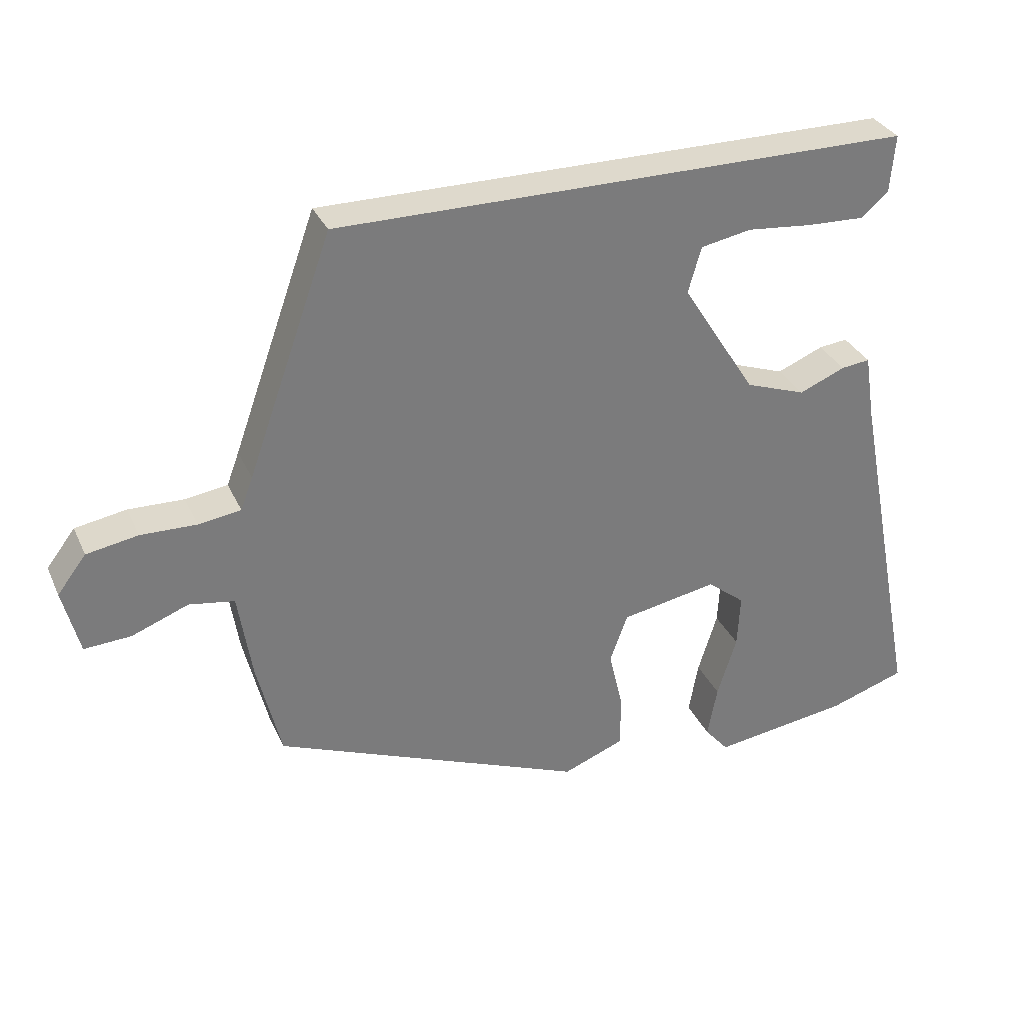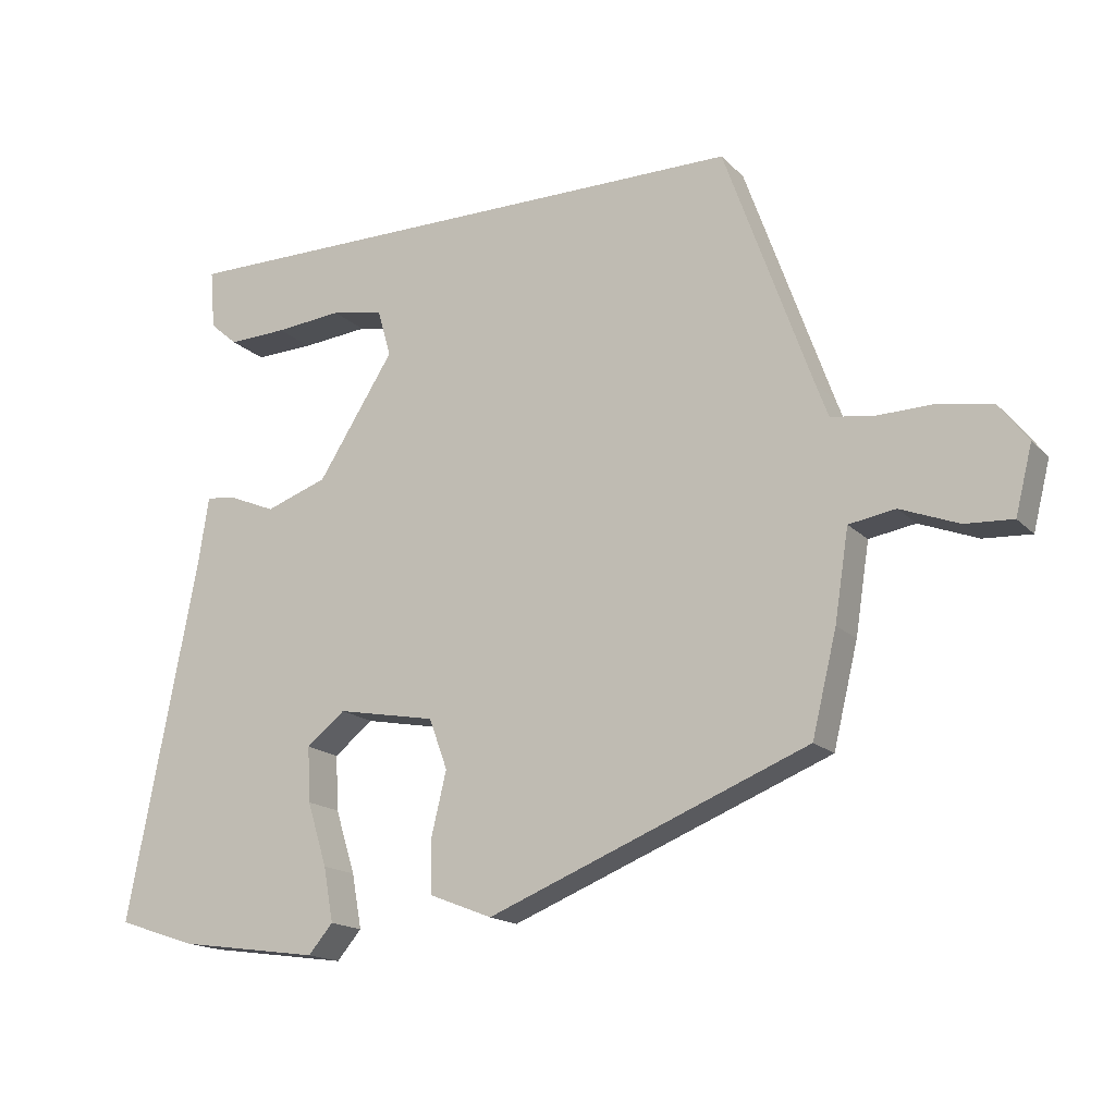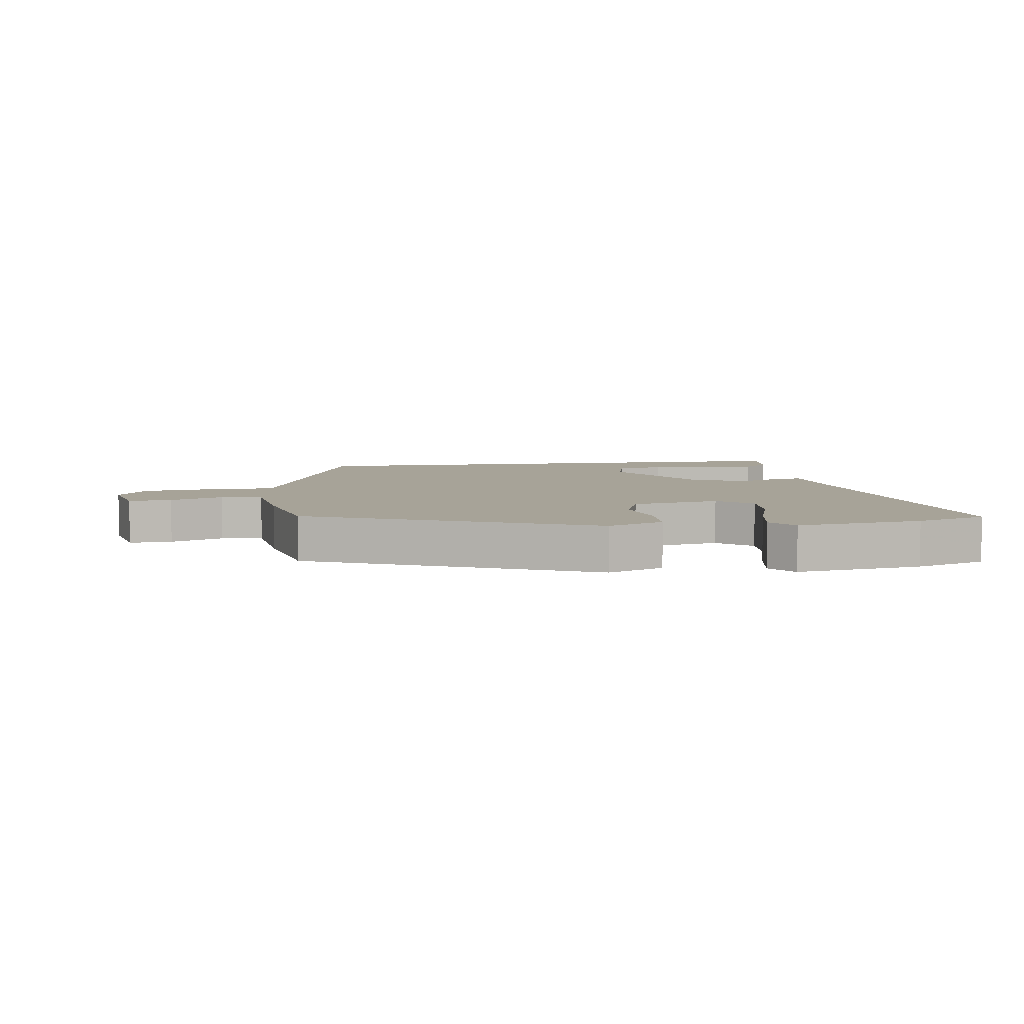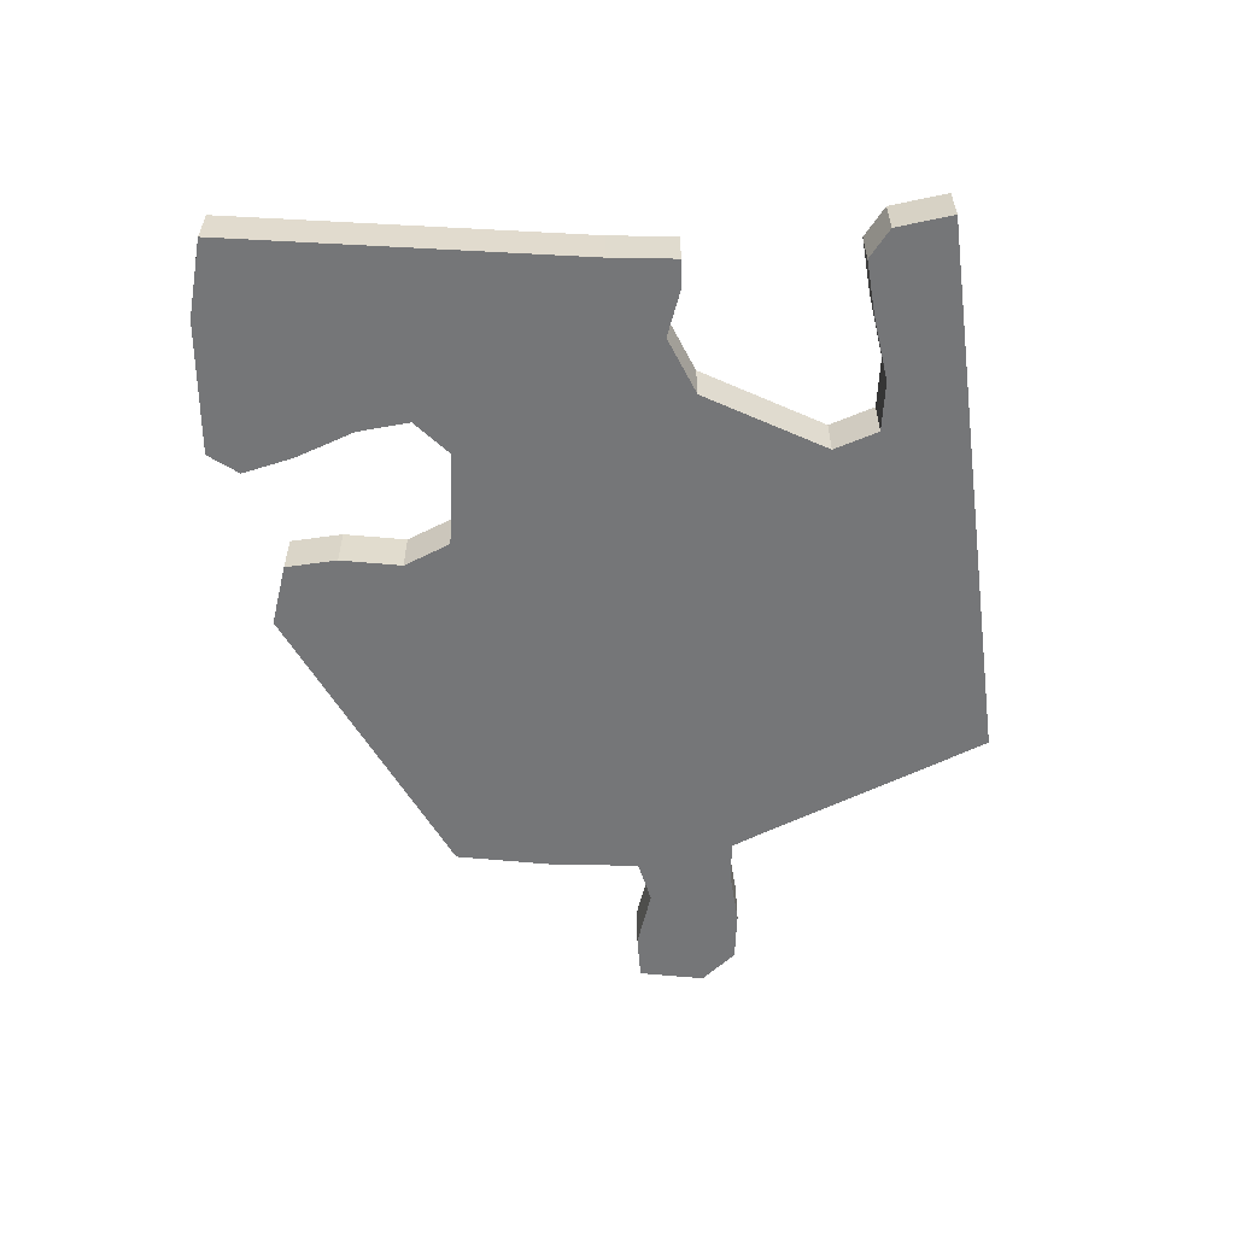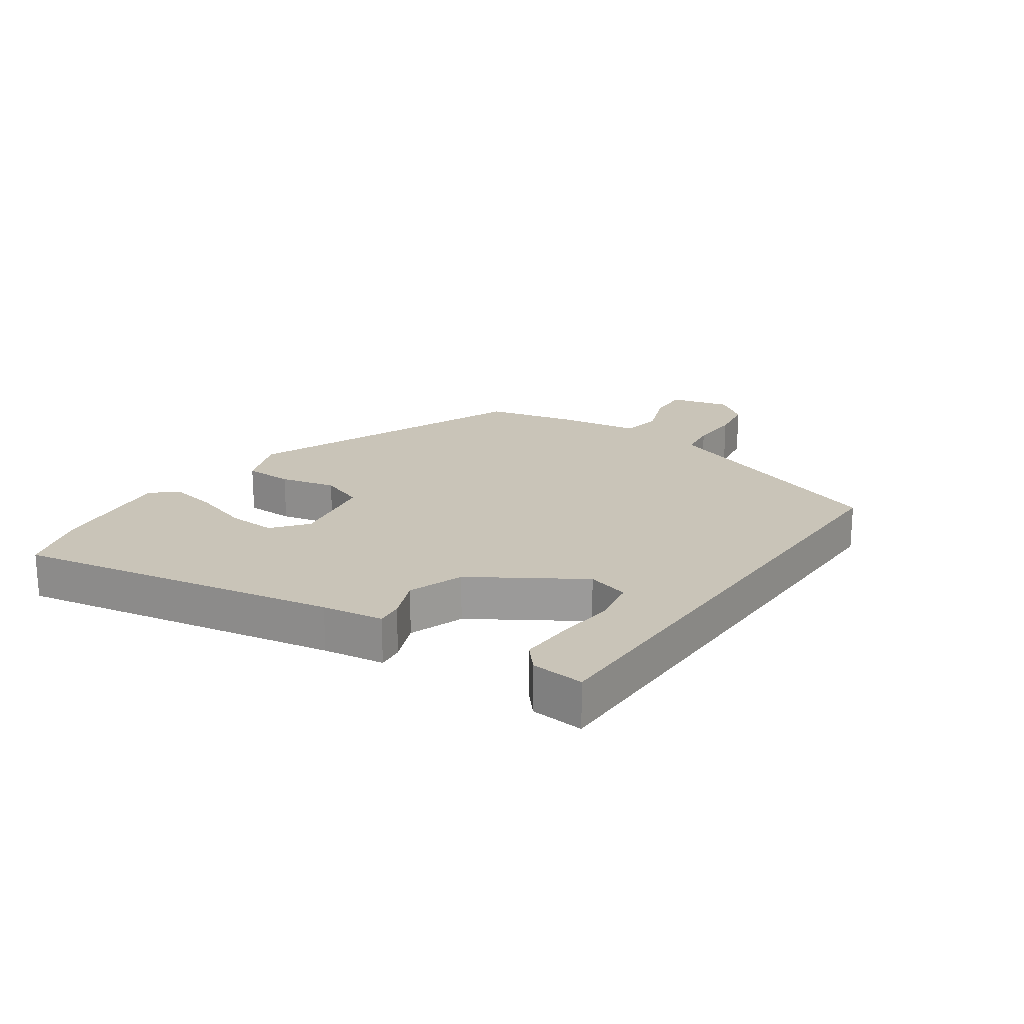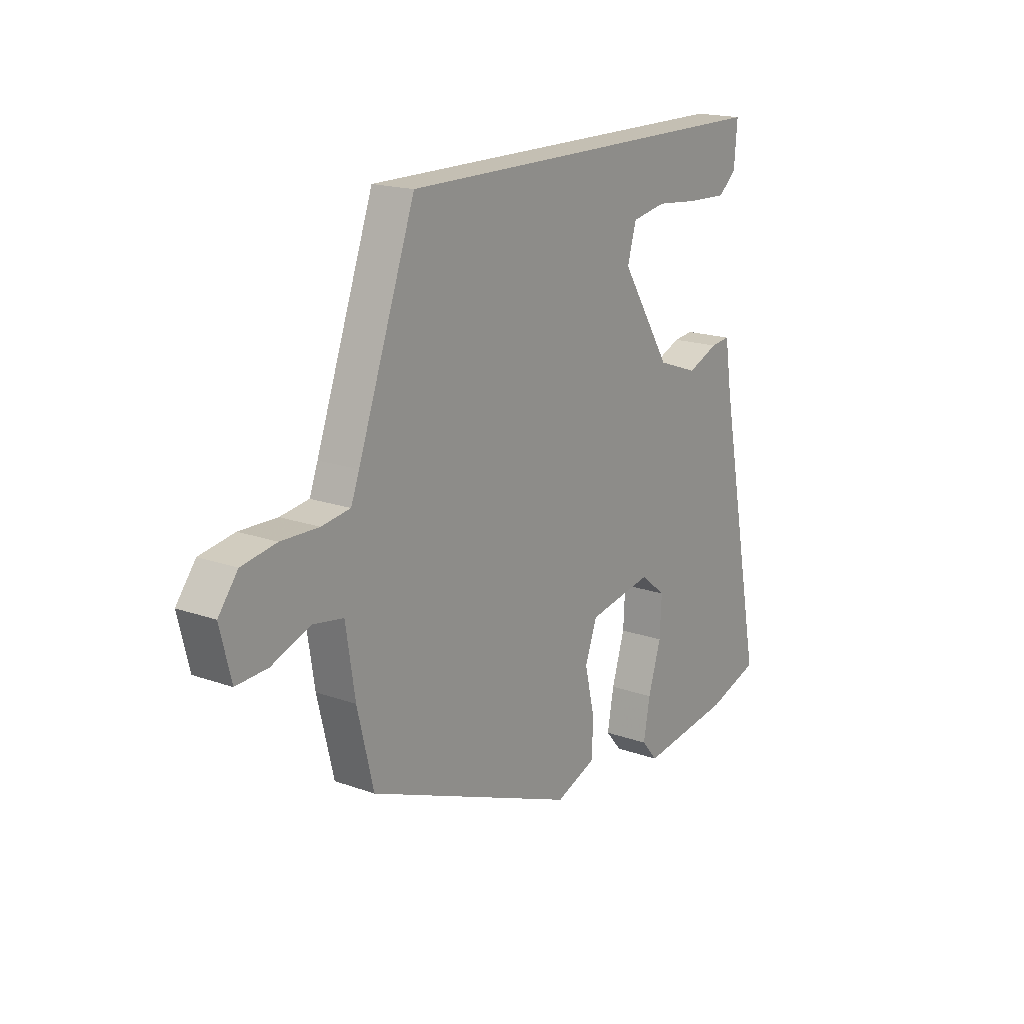
<metadata>
{"format":"obj","ext":"obj","renderer":"f3d","projection":"perspective","resolution":1024,"background":"white","views":[{"elev":32.2,"azim":158.4,"up":"+Z"},{"elev":-16.5,"azim":28.4,"up":"+Z"},{"elev":6.8,"azim":172.3,"up":"+Y"},{"elev":-56.8,"azim":-82.2,"up":"+Y"},{"elev":20.1,"azim":-55.0,"up":"+Y"},{"elev":17.7,"azim":125.2,"up":"+Z"}]}
</metadata>
<code>
v -0.499 0.07 -0.5
v -0.611 0.07 -0.463
v -0.512 0.07 0.048
v -0.497 0.07 0.145
v -0.455 0.07 0.14
v -0.388 0.07 0.112
v -0.3 0.07 0.143
v -0.192 0.07 0.313
v -0.211 0.07 0.38
v -0.285 0.07 0.394
v -0.38 0.07 0.385
v -0.464 0.07 0.382
v -0.503 0.07 0.416
v -0.51 0.07 0.5
v 0.329 0.07 0.5
v 0.453 0.07 0.153
v 0.471 0.07 0.105
v 0.533 0.07 0.096
v 0.614 0.07 0.098
v 0.689 0.07 0.085
v 0.731 0.07 0.03
v 0.707 0.07 -0.066
v 0.639 0.07 -0.062
v 0.556 0.07 -0.03
v 0.49 0.07 -0.041
v 0.47 0.07 -0.169
v 0.435 0.07 -0.313
v -0.02 0.07 -0.496
v -0.109 0.07 -0.461
v -0.11 0.07 -0.384
v -0.089 0.07 -0.295
v -0.115 0.07 -0.224
v -0.255 0.07 -0.198
v -0.31 0.07 -0.242
v -0.306 0.07 -0.32
v -0.278 0.07 -0.41
v -0.264 0.07 -0.487
v -0.299 0.07 -0.528
v -0.499 0 -0.5
v -0.611 0 -0.463
v -0.512 0 0.048
v -0.497 0 0.145
v -0.455 0 0.14
v -0.388 0 0.112
v -0.3 0 0.143
v -0.192 0 0.313
v -0.211 0 0.38
v -0.285 0 0.394
v -0.38 0 0.385
v -0.464 0 0.382
v -0.503 0 0.416
v -0.51 0 0.5
v 0.329 0 0.5
v 0.453 0 0.153
v 0.471 0 0.105
v 0.533 0 0.096
v 0.614 0 0.098
v 0.689 0 0.085
v 0.731 0 0.03
v 0.707 0 -0.066
v 0.639 0 -0.062
v 0.556 0 -0.03
v 0.49 0 -0.041
v 0.47 0 -0.169
v 0.435 0 -0.313
v -0.02 0 -0.496
v -0.109 0 -0.461
v -0.11 0 -0.384
v -0.089 0 -0.295
v -0.115 0 -0.224
v -0.255 0 -0.198
v -0.31 0 -0.242
v -0.306 0 -0.32
v -0.278 0 -0.41
v -0.264 0 -0.487
v -0.299 0 -0.528
f 1 2 3
f 38 1 3
f 37 38 3
f 36 37 3
f 35 36 3
f 4 5 6
f 3 4 6
f 35 3 6
f 34 35 6
f 33 34 6 7
f 32 33 7 8
f 31 32 8
f 29 30 31
f 28 29 31
f 27 28 31
f 26 27 31
f 25 26 31
f 25 31 8
f 24 25 8 9
f 22 23 24
f 21 22 24
f 20 21 24
f 19 20 24
f 18 19 24
f 17 18 24
f 17 24 9
f 16 17 9
f 15 16 9
f 13 14 15
f 12 13 15
f 11 12 15
f 10 11 15
f 9 10 15
f 41 40 39
f 41 39 76
f 41 76 75
f 41 75 74
f 41 74 73
f 44 43 42
f 44 42 41
f 44 41 73
f 44 73 72
f 45 44 72 71
f 46 45 71 70
f 46 70 69
f 69 68 67
f 69 67 66
f 69 66 65
f 69 65 64
f 69 64 63
f 46 69 63
f 47 46 63 62
f 62 61 60
f 62 60 59
f 62 59 58
f 62 58 57
f 62 57 56
f 62 56 55
f 47 62 55
f 47 55 54
f 47 54 53
f 53 52 51
f 53 51 50
f 53 50 49
f 53 49 48
f 53 48 47
f 1 39 40 2
f 2 40 41 3
f 3 41 42 4
f 4 42 43 5
f 5 43 44 6
f 6 44 45 7
f 7 45 46 8
f 8 46 47 9
f 9 47 48 10
f 10 48 49 11
f 11 49 50 12
f 12 50 51 13
f 13 51 52 14
f 14 52 53 15
f 15 53 54 16
f 16 54 55 17
f 17 55 56 18
f 18 56 57 19
f 19 57 58 20
f 20 58 59 21
f 21 59 60 22
f 22 60 61 23
f 23 61 62 24
f 24 62 63 25
f 25 63 64 26
f 26 64 65 27
f 27 65 66 28
f 28 66 67 29
f 29 67 68 30
f 30 68 69 31
f 31 69 70 32
f 32 70 71 33
f 33 71 72 34
f 34 72 73 35
f 35 73 74 36
f 36 74 75 37
f 37 75 76 38
f 38 76 39 1

</code>
